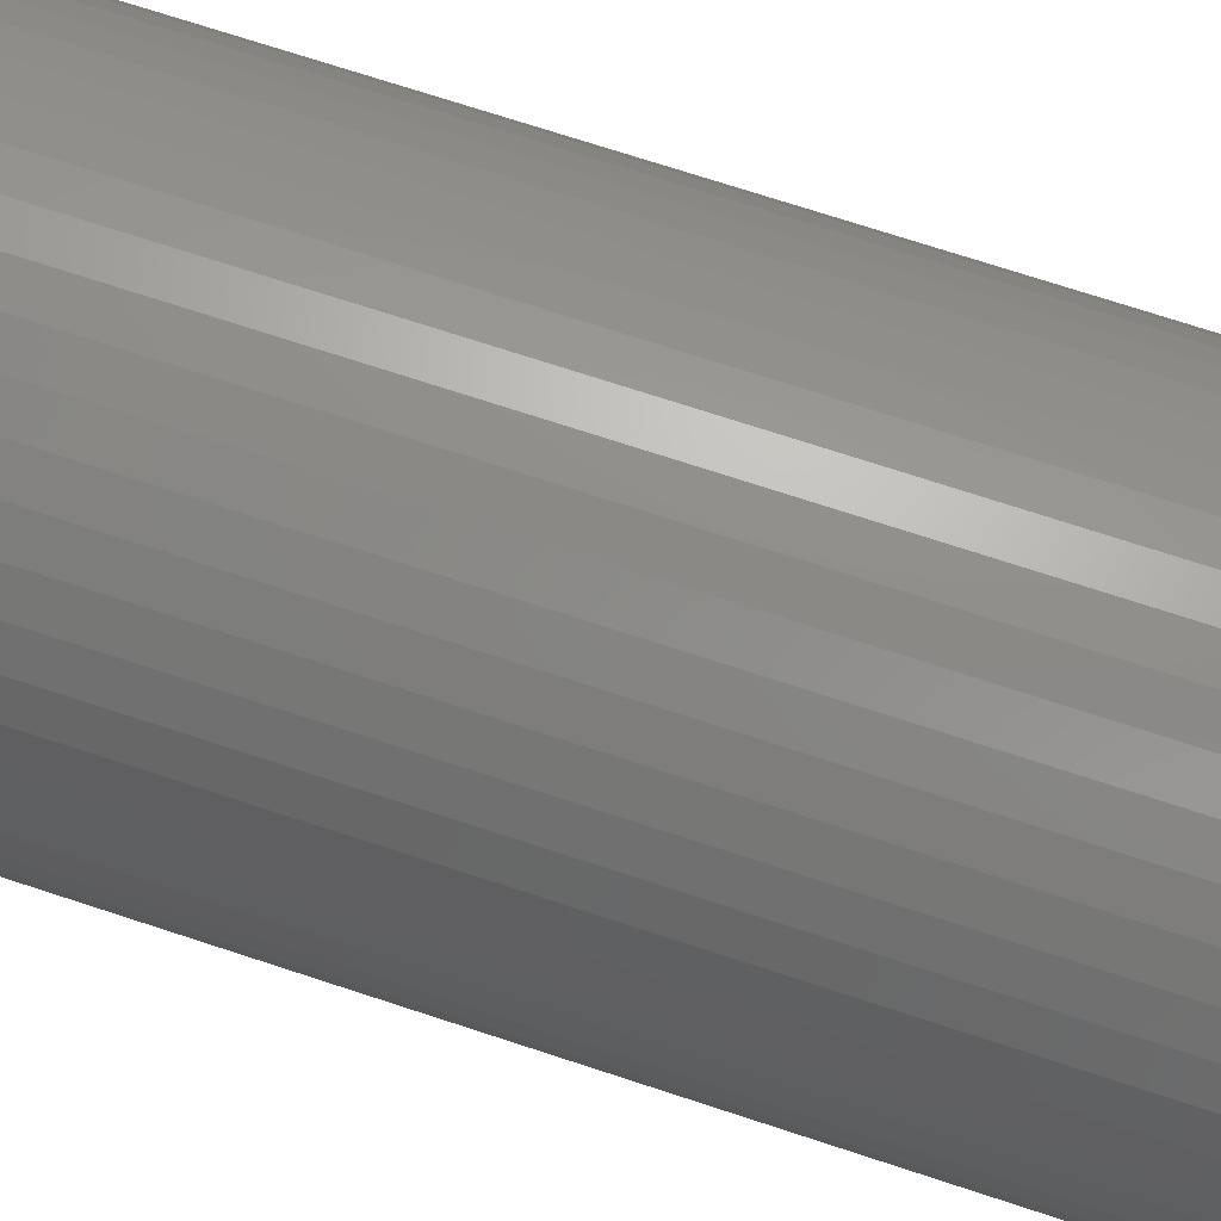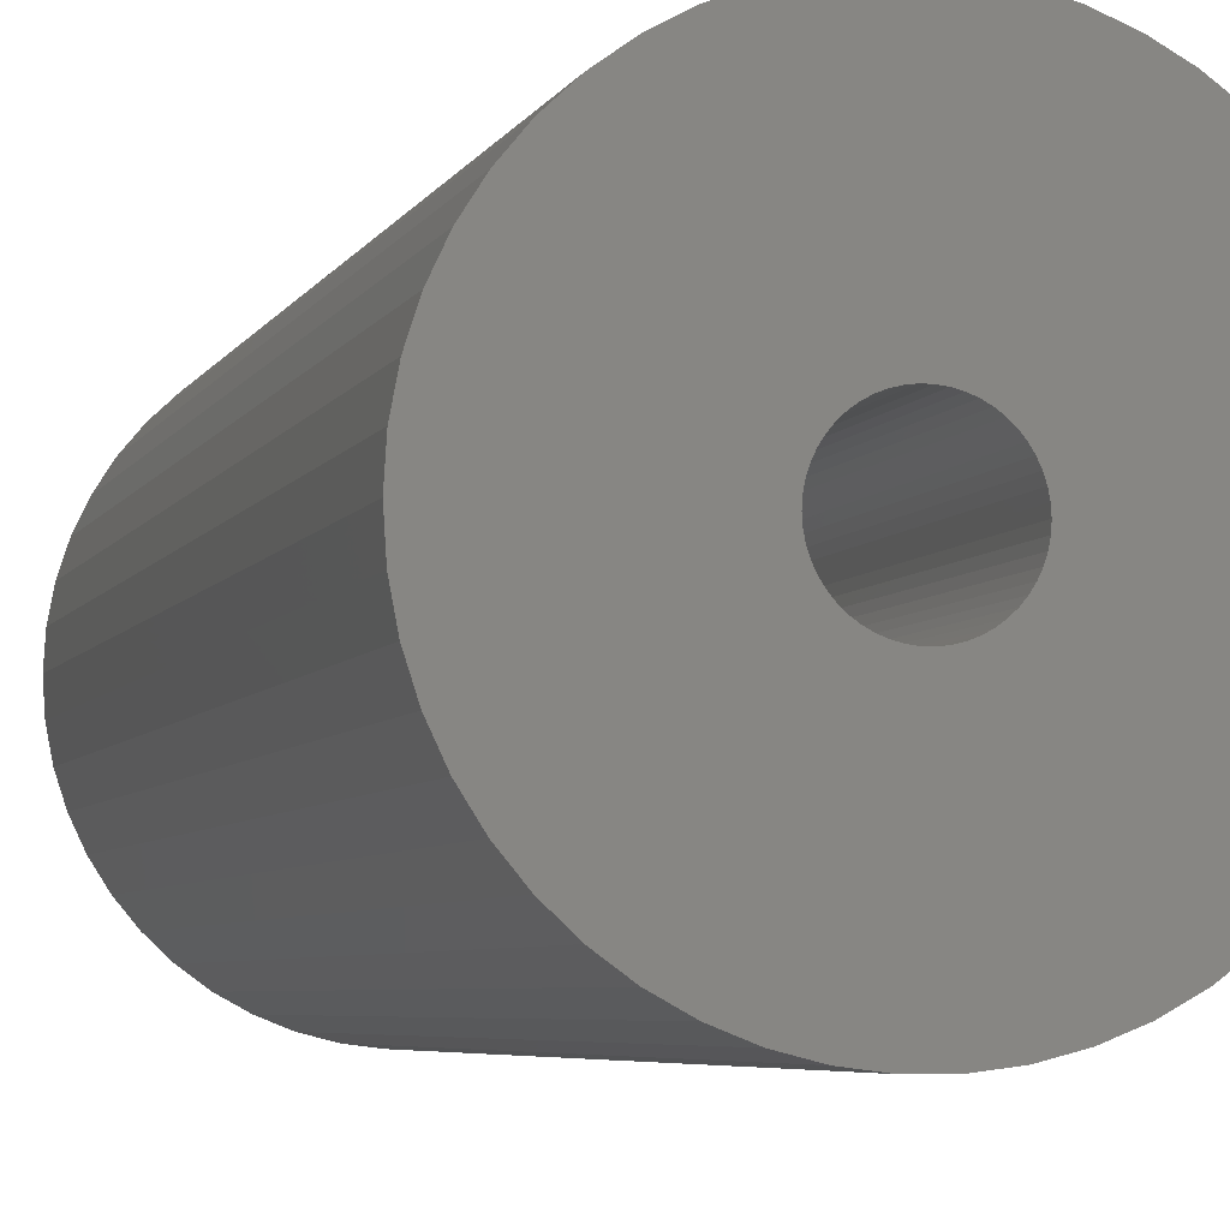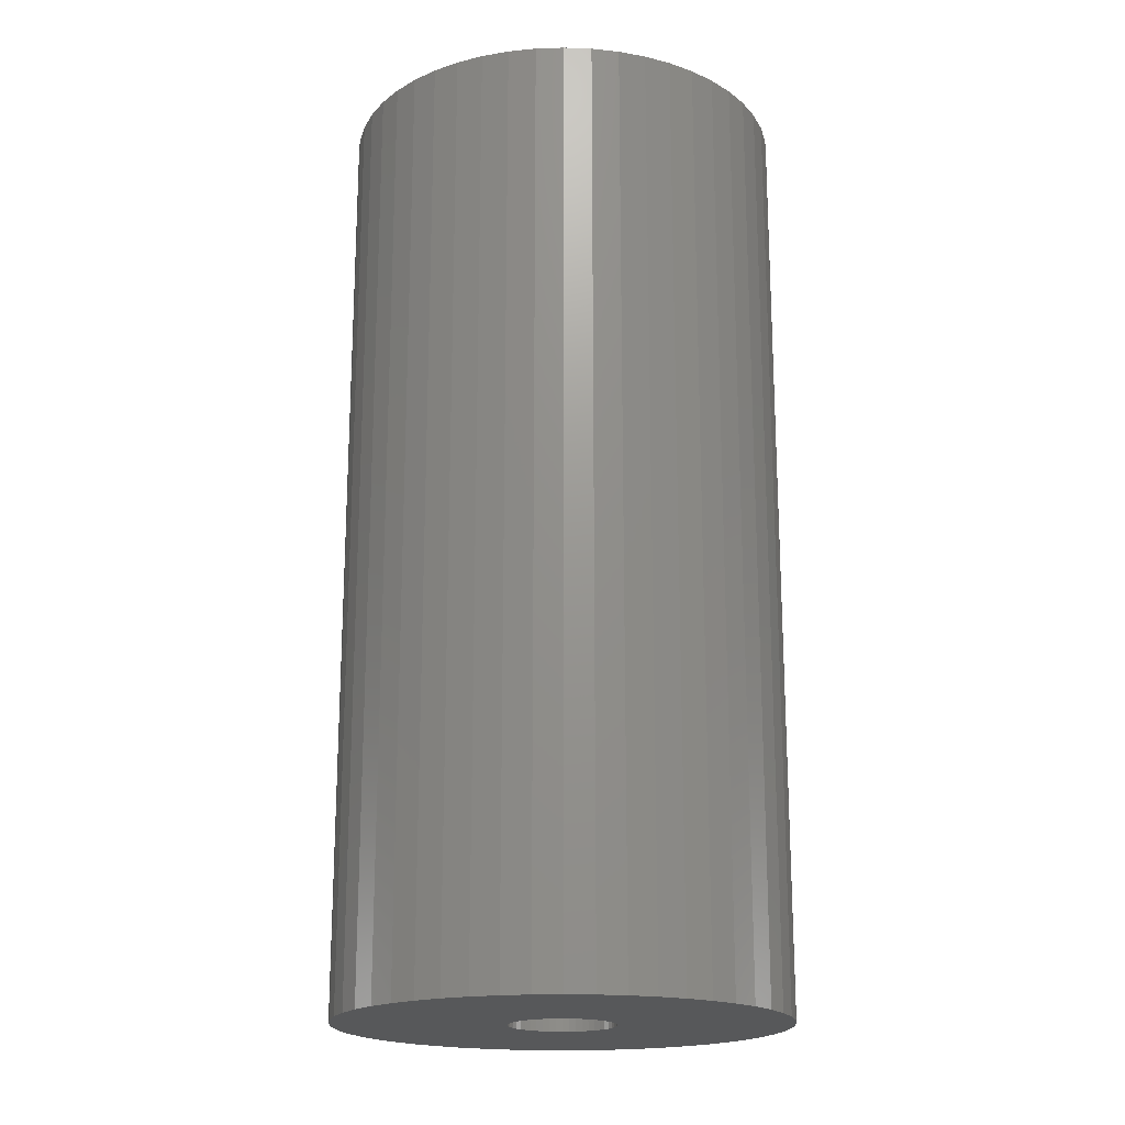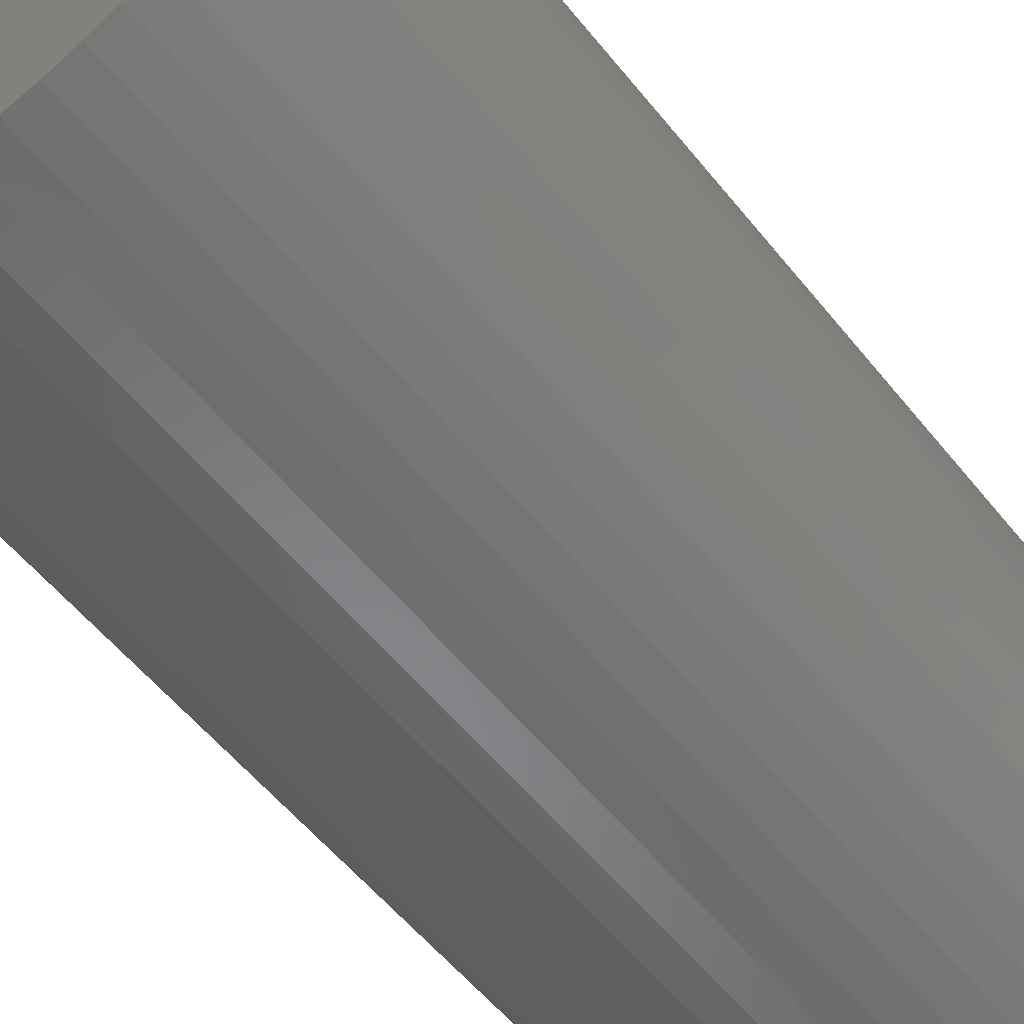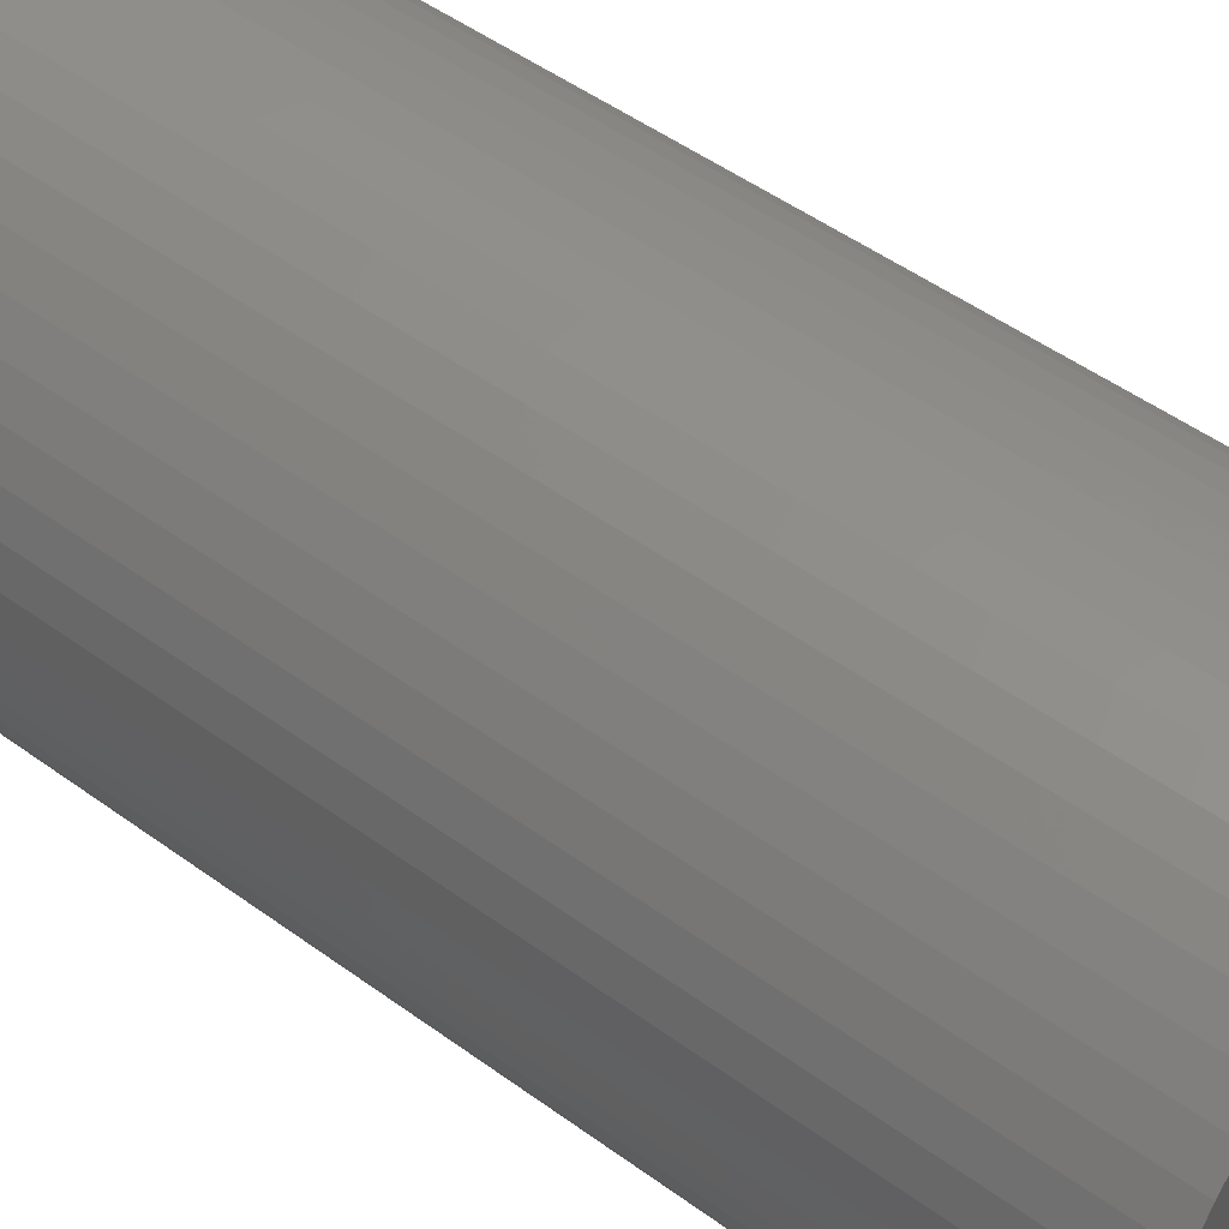
<metadata>
{"format":"stl","ext":"stl","renderer":"f3d","projection":"perspective","resolution":1024,"background":"white","views":[{"elev":73.2,"azim":108.1,"up":"+Y"},{"elev":-5.1,"azim":164.5,"up":"+Y"},{"elev":-19.0,"azim":-11.1,"up":"+Z"},{"elev":-54.4,"azim":-142.4,"up":"+Y"},{"elev":49.2,"azim":-50.9,"up":"+Y"}]}
</metadata>
<code>
# stl→obj: 250 verts, 500 faces
v 4.5 0 0
v 10 0 0
v 9.921 1.253 0
v 4.465 0.564 0
v 9.686 2.487 0
v 9.921 -1.253 0
v 4.359 1.119 0
v 9.298 3.681 0
v 4.465 -0.564 0
v 4.184 1.657 0
v 8.763 4.818 0
v 9.686 -2.487 0
v 3.943 2.168 0
v 8.09 5.878 0
v 4.359 -1.119 0
v 3.641 2.645 0
v 7.29 6.845 0
v 9.298 -3.681 0
v 3.28 3.08 0
v 6.374 7.705 0
v 4.184 -1.657 0
v 2.868 3.467 0
v 5.358 8.443 0
v 8.763 -4.818 0
v 3.943 -2.168 0
v 2.411 3.799 0
v 4.258 9.048 0
v 1.916 4.072 0
v 3.09 9.511 0
v 1.391 4.28 0
v 1.874 9.823 0
v 0.8432 4.42 0
v 0.6279 9.98 0
v 0.2826 4.491 0
v -0.2826 4.491 0
v -0.6279 9.98 0
v -0.8432 4.42 0
v -1.874 9.823 0
v -1.391 4.28 0
v -3.09 9.511 0
v -1.916 4.072 0
v -4.258 9.048 0
v -2.411 3.799 0
v -5.358 8.443 0
v -2.868 3.467 0
v -6.374 7.705 0
v -3.28 3.08 0
v -7.29 6.845 0
v -3.641 2.645 0
v -8.09 5.878 0
v -3.943 2.168 0
v -8.763 4.818 0
v 8.09 -5.878 0
v 3.641 -2.645 0
v 7.29 -6.845 0
v 3.28 -3.08 0
v 6.374 -7.705 0
v 2.868 -3.467 0
v 5.358 -8.443 0
v 2.411 -3.799 0
v 4.258 -9.048 0
v 1.916 -4.072 0
v 3.09 -9.511 0
v 1.391 -4.28 0
v 1.874 -9.823 0
v 0.8432 -4.42 0
v 0.6279 -9.98 0
v 0.2826 -4.491 0
v -0.2826 -4.491 0
v -0.6279 -9.98 0
v -0.8432 -4.42 0
v -1.874 -9.823 0
v -1.391 -4.28 0
v -3.09 -9.511 0
v -1.916 -4.072 0
v -4.258 -9.048 0
v -2.411 -3.799 0
v -5.358 -8.443 0
v -2.868 -3.467 0
v -6.374 -7.705 0
v -3.28 -3.08 0
v -7.29 -6.845 0
v -3.641 -2.645 0
v -8.09 -5.878 0
v -3.943 -2.168 0
v -8.763 -4.818 0
v -4.184 -1.657 0
v -9.298 -3.681 0
v -4.359 -1.119 0
v -9.686 -2.487 0
v -4.465 -0.564 0
v -9.921 -1.253 0
v -4.5 0 0
v -4.184 1.657 0
v -9.298 3.681 0
v -4.359 1.119 0
v -9.686 2.487 0
v -4.465 0.564 0
v -9.921 1.253 0
v -10 0 0
v 2.375 0 -42
v 10 0 -42
v 9.921 -1.253 -42
v 2.356 -0.2977 -42
v 9.686 -2.487 -42
v 9.921 1.253 -42
v 2.3 -0.5906 -42
v 9.298 -3.681 -42
v 2.356 0.2977 -42
v 2.208 -0.8743 -42
v 8.763 -4.818 -42
v 9.686 2.487 -42
v 2.081 -1.144 -42
v 8.09 -5.878 -42
v 2.3 0.5906 -42
v 1.921 -1.396 -42
v 7.29 -6.845 -42
v 9.298 3.681 -42
v 1.731 -1.626 -42
v 6.374 -7.705 -42
v 2.208 0.8743 -42
v 1.514 -1.83 -42
v 5.358 -8.443 -42
v 8.763 4.818 -42
v 1.273 -2.005 -42
v 4.258 -9.048 -42
v 2.081 1.144 -42
v 1.011 -2.149 -42
v 3.09 -9.511 -42
v 8.09 5.878 -42
v 1.921 1.396 -42
v 0.7339 -2.259 -42
v 1.874 -9.823 -42
v 0.445 -2.333 -42
v 0.6279 -9.98 -42
v 0.1491 -2.37 -42
v -0.1491 -2.37 -42
v -0.6279 -9.98 -42
v -0.445 -2.333 -42
v -1.874 -9.823 -42
v -0.7339 -2.259 -42
v -3.09 -9.511 -42
v -1.011 -2.149 -42
v -4.258 -9.048 -42
v -1.273 -2.005 -42
v -5.358 -8.443 -42
v -1.514 -1.83 -42
v -6.374 -7.705 -42
v -1.731 -1.626 -42
v -7.29 -6.845 -42
v -1.921 -1.396 -42
v -8.09 -5.878 -42
v 7.29 6.845 -42
v 1.731 1.626 -42
v 6.374 7.705 -42
v 1.514 1.83 -42
v 5.358 8.443 -42
v 1.273 2.005 -42
v 4.258 9.048 -42
v 1.011 2.149 -42
v 3.09 9.511 -42
v 0.7339 2.259 -42
v 1.874 9.823 -42
v 0.445 2.333 -42
v 0.6279 9.98 -42
v 0.1491 2.37 -42
v -0.1491 2.37 -42
v -0.6279 9.98 -42
v -0.445 2.333 -42
v -1.874 9.823 -42
v -0.7339 2.259 -42
v -3.09 9.511 -42
v -1.011 2.149 -42
v -4.258 9.048 -42
v -1.273 2.005 -42
v -5.358 8.443 -42
v -1.514 1.83 -42
v -6.374 7.705 -42
v -1.731 1.626 -42
v -7.29 6.845 -42
v -1.921 1.396 -42
v -8.09 5.878 -42
v -2.081 1.144 -42
v -8.763 4.818 -42
v -2.208 0.8743 -42
v -9.298 3.681 -42
v -2.3 0.5906 -42
v -9.686 2.487 -42
v -2.356 0.2977 -42
v -9.921 1.253 -42
v -2.375 0 -42
v -2.081 -1.144 -42
v -8.763 -4.818 -42
v -2.208 -0.8743 -42
v -9.298 -3.681 -42
v -2.3 -0.5906 -42
v -9.686 -2.487 -42
v -2.356 -0.2977 -42
v -9.921 -1.253 -42
v -10 0 -42
v 1.731 -1.626 -4.2
v 2.375 0 -4.2
v 2.356 0.2977 -4.2
v 2.356 -0.2977 -4.2
v -2.3 -0.5906 -4.2
v -2.356 -0.2977 -4.2
v -0.445 2.333 -4.2
v 0.445 -2.333 -4.2
v 0.1491 -2.37 -4.2
v 2.3 -0.5906 -4.2
v 2.081 -1.144 -4.2
v -1.514 -1.83 -4.2
v -1.731 -1.626 -4.2
v -0.1491 2.37 -4.2
v -1.921 1.396 -4.2
v -1.731 1.626 -4.2
v 2.208 -0.8743 -4.2
v 1.921 -1.396 -4.2
v 1.273 -2.005 -4.2
v 1.011 -2.149 -4.2
v 1.011 2.149 -4.2
v -2.3 0.5906 -4.2
v -1.273 2.005 -4.2
v -1.011 2.149 -4.2
v 1.514 -1.83 -4.2
v 0.7339 -2.259 -4.2
v -0.7339 -2.259 -4.2
v -1.011 -2.149 -4.2
v -0.445 -2.333 -4.2
v -1.273 -2.005 -4.2
v -1.921 -1.396 -4.2
v -2.081 -1.144 -4.2
v 1.731 1.626 -4.2
v 1.514 1.83 -4.2
v 1.273 2.005 -4.2
v 0.445 2.333 -4.2
v -2.081 1.144 -4.2
v 1.921 1.396 -4.2
v -1.514 1.83 -4.2
v -0.7339 2.259 -4.2
v -2.375 0 -4.2
v -2.356 0.2977 -4.2
v -0.1491 -2.37 -4.2
v 0.1491 2.37 -4.2
v 0.7339 2.259 -4.2
v -2.208 0.8743 -4.2
v -2.208 -0.8743 -4.2
v 2.3 0.5906 -4.2
v 2.081 1.144 -4.2
v 2.208 0.8743 -4.2
f 1 2 3
f 4 3 5
f 2 1 6
f 7 5 8
f 9 6 1
f 10 8 11
f 6 9 12
f 13 11 14
f 15 12 9
f 16 14 17
f 12 15 18
f 19 17 20
f 21 18 15
f 22 20 23
f 18 21 24
f 25 24 21
f 3 4 1
f 5 7 4
f 26 23 27
f 8 10 7
f 11 13 10
f 14 16 13
f 17 19 16
f 28 27 29
f 20 22 19
f 23 26 22
f 27 28 26
f 30 29 31
f 29 30 28
f 31 32 30
f 33 32 31
f 33 34 32
f 33 35 34
f 36 35 33
f 36 37 35
f 38 37 36
f 37 38 39
f 40 39 38
f 39 40 41
f 42 41 40
f 41 42 43
f 44 43 42
f 43 44 45
f 46 45 44
f 45 46 47
f 48 47 46
f 47 48 49
f 50 49 48
f 49 50 51
f 52 51 50
f 24 25 53
f 54 53 25
f 53 54 55
f 56 55 54
f 55 56 57
f 58 57 56
f 57 58 59
f 60 59 58
f 59 60 61
f 62 61 60
f 61 62 63
f 64 63 62
f 63 64 65
f 66 65 64
f 66 67 65
f 68 67 66
f 69 67 68
f 69 70 67
f 71 70 69
f 72 71 73
f 71 72 70
f 74 73 75
f 76 75 77
f 78 77 79
f 73 74 72
f 80 79 81
f 82 81 83
f 84 83 85
f 86 85 87
f 75 76 74
f 88 87 89
f 90 89 91
f 92 91 93
f 51 52 94
f 77 78 76
f 95 94 52
f 79 80 78
f 94 95 96
f 81 82 80
f 97 96 95
f 83 84 82
f 96 97 98
f 85 86 84
f 99 98 97
f 87 88 86
f 98 99 93
f 89 90 88
f 100 93 99
f 91 92 90
f 93 100 92
f 101 102 103
f 104 103 105
f 102 101 106
f 107 105 108
f 109 106 101
f 110 108 111
f 106 109 112
f 113 111 114
f 115 112 109
f 116 114 117
f 112 115 118
f 119 117 120
f 121 118 115
f 122 120 123
f 118 121 124
f 125 123 126
f 127 124 121
f 128 126 129
f 124 127 130
f 131 130 127
f 103 104 101
f 105 107 104
f 108 110 107
f 111 113 110
f 114 116 113
f 132 129 133
f 117 119 116
f 120 122 119
f 123 125 122
f 126 128 125
f 129 132 128
f 134 133 135
f 133 134 132
f 135 136 134
f 135 137 136
f 138 137 135
f 137 138 139
f 140 139 138
f 139 140 141
f 142 141 140
f 141 142 143
f 144 143 142
f 143 144 145
f 146 145 144
f 145 146 147
f 148 147 146
f 147 148 149
f 150 149 148
f 149 150 151
f 152 151 150
f 130 131 153
f 154 153 131
f 153 154 155
f 156 155 154
f 155 156 157
f 158 157 156
f 157 158 159
f 160 159 158
f 159 160 161
f 162 161 160
f 161 162 163
f 164 163 162
f 163 164 165
f 166 165 164
f 167 165 166
f 168 167 169
f 167 168 165
f 170 169 171
f 172 171 173
f 174 173 175
f 176 175 177
f 178 177 179
f 169 170 168
f 180 179 181
f 182 181 183
f 184 183 185
f 186 185 187
f 188 187 189
f 190 189 191
f 151 152 192
f 171 172 170
f 193 192 152
f 173 174 172
f 192 193 194
f 175 176 174
f 195 194 193
f 177 178 176
f 194 195 196
f 179 180 178
f 197 196 195
f 181 182 180
f 196 197 198
f 183 184 182
f 199 198 197
f 185 186 184
f 198 199 191
f 187 188 186
f 200 191 199
f 189 190 188
f 191 200 190
f 56 54 201
f 1 4 202
f 202 4 203
f 9 202 204
f 205 206 91
f 207 37 39
f 68 208 209
f 15 9 210
f 25 21 211
f 212 213 79
f 214 35 207
f 215 216 49
f 21 15 210
f 9 1 202
f 21 210 217
f 25 211 218
f 21 217 211
f 60 219 220
f 62 60 220
f 26 28 221
f 222 94 96
f 223 224 43
f 9 204 210
f 54 25 218
f 54 218 201
f 64 62 220
f 58 201 225
f 64 226 208
f 87 205 89
f 89 205 91
f 227 228 73
f 71 229 73
f 229 227 73
f 230 212 77
f 77 212 79
f 231 232 85
f 79 213 81
f 19 22 233
f 234 26 235
f 236 32 34
f 207 35 37
f 222 96 98
f 237 215 51
f 215 49 51
f 216 47 49
f 66 64 208
f 66 208 68
f 60 58 225
f 58 56 201
f 73 228 75
f 69 229 71
f 81 213 83
f 13 16 238
f 16 19 233
f 30 32 236
f 235 26 221
f 239 43 45
f 216 239 45
f 224 39 41
f 224 41 43
f 224 240 39
f 240 207 39
f 237 51 94
f 241 98 93
f 241 242 98
f 64 220 226
f 60 225 219
f 85 232 87
f 75 228 77
f 228 230 77
f 209 69 68
f 69 209 243
f 213 231 83
f 83 231 85
f 233 22 234
f 22 26 234
f 236 34 244
f 28 30 221
f 245 30 236
f 221 30 245
f 239 223 43
f 216 45 47
f 222 246 94
f 246 237 94
f 91 241 93
f 232 247 87
f 247 205 87
f 69 243 229
f 238 16 233
f 4 7 248
f 203 4 248
f 10 13 249
f 249 13 238
f 214 34 35
f 34 214 244
f 206 241 91
f 250 10 249
f 248 10 250
f 7 10 248
f 242 222 98
f 101 203 109
f 203 101 202
f 241 189 242
f 189 241 191
f 167 244 214
f 244 167 166
f 136 243 209
f 243 136 137
f 156 233 234
f 233 156 154
f 179 239 216
f 239 179 177
f 173 240 224
f 240 173 171
f 121 249 127
f 249 121 250
f 109 248 115
f 248 109 203
f 162 221 245
f 221 162 160
f 164 245 236
f 245 164 162
f 160 235 221
f 235 160 158
f 246 183 237
f 183 246 185
f 215 179 216
f 179 215 181
f 222 185 246
f 185 222 187
f 169 214 207
f 214 169 167
f 134 209 208
f 209 134 136
f 115 250 121
f 250 115 248
f 131 233 154
f 233 131 238
f 127 238 131
f 238 127 249
f 166 236 244
f 236 166 164
f 158 234 235
f 234 158 156
f 237 181 215
f 181 237 183
f 242 187 222
f 187 242 189
f 175 224 223
f 224 175 173
f 177 223 239
f 223 177 175
f 171 207 240
f 207 171 169
f 104 202 101
f 202 104 204
f 107 204 104
f 204 107 210
f 147 213 212
f 213 147 149
f 232 194 247
f 194 232 192
f 213 151 231
f 151 213 149
f 125 220 219
f 220 125 128
f 113 217 110
f 217 113 211
f 247 196 205
f 196 247 194
f 119 225 201
f 225 119 122
f 128 226 220
f 226 128 132
f 132 208 226
f 208 132 134
f 116 211 113
f 211 116 218
f 119 218 116
f 218 119 201
f 110 210 107
f 210 110 217
f 139 227 229
f 227 139 141
f 141 228 227
f 228 141 143
f 137 229 243
f 229 137 139
f 145 212 230
f 212 145 147
f 143 230 228
f 230 143 145
f 231 192 232
f 192 231 151
f 205 198 206
f 198 205 196
f 206 191 241
f 191 206 198
f 122 219 225
f 219 122 125
f 2 106 3
f 106 2 102
f 200 99 190
f 99 200 100
f 165 36 33
f 36 165 168
f 138 67 70
f 67 138 135
f 153 20 17
f 20 153 155
f 178 48 46
f 48 178 180
f 172 42 40
f 42 172 174
f 8 124 11
f 124 8 118
f 11 130 14
f 130 11 124
f 159 29 27
f 29 159 161
f 161 31 29
f 31 161 163
f 157 27 23
f 27 157 159
f 186 52 184
f 52 186 95
f 182 48 180
f 48 182 50
f 188 95 186
f 95 188 97
f 174 44 42
f 44 174 176
f 168 38 36
f 38 168 170
f 135 65 67
f 65 135 133
f 129 61 63
f 61 129 126
f 5 118 8
f 118 5 112
f 3 112 5
f 112 3 106
f 14 153 17
f 153 14 130
f 163 33 31
f 33 163 165
f 155 23 20
f 23 155 157
f 184 50 182
f 50 184 52
f 190 97 188
f 97 190 99
f 176 46 44
f 46 176 178
f 170 40 38
f 40 170 172
f 6 102 2
f 102 6 103
f 55 114 53
f 114 55 117
f 18 105 12
f 105 18 108
f 12 103 6
f 103 12 105
f 193 88 195
f 88 193 86
f 150 84 152
f 84 150 82
f 53 111 24
f 111 53 114
f 195 90 197
f 90 195 88
f 133 63 65
f 63 133 129
f 120 55 57
f 55 120 117
f 123 57 59
f 57 123 120
f 126 59 61
f 59 126 123
f 24 108 18
f 108 24 111
f 140 70 72
f 70 140 138
f 142 72 74
f 72 142 140
f 152 86 193
f 86 152 84
f 197 92 199
f 92 197 90
f 199 100 200
f 100 199 92
f 150 80 82
f 80 150 148
f 146 76 78
f 76 146 144
f 148 78 80
f 78 148 146
f 144 74 76
f 74 144 142

</code>
